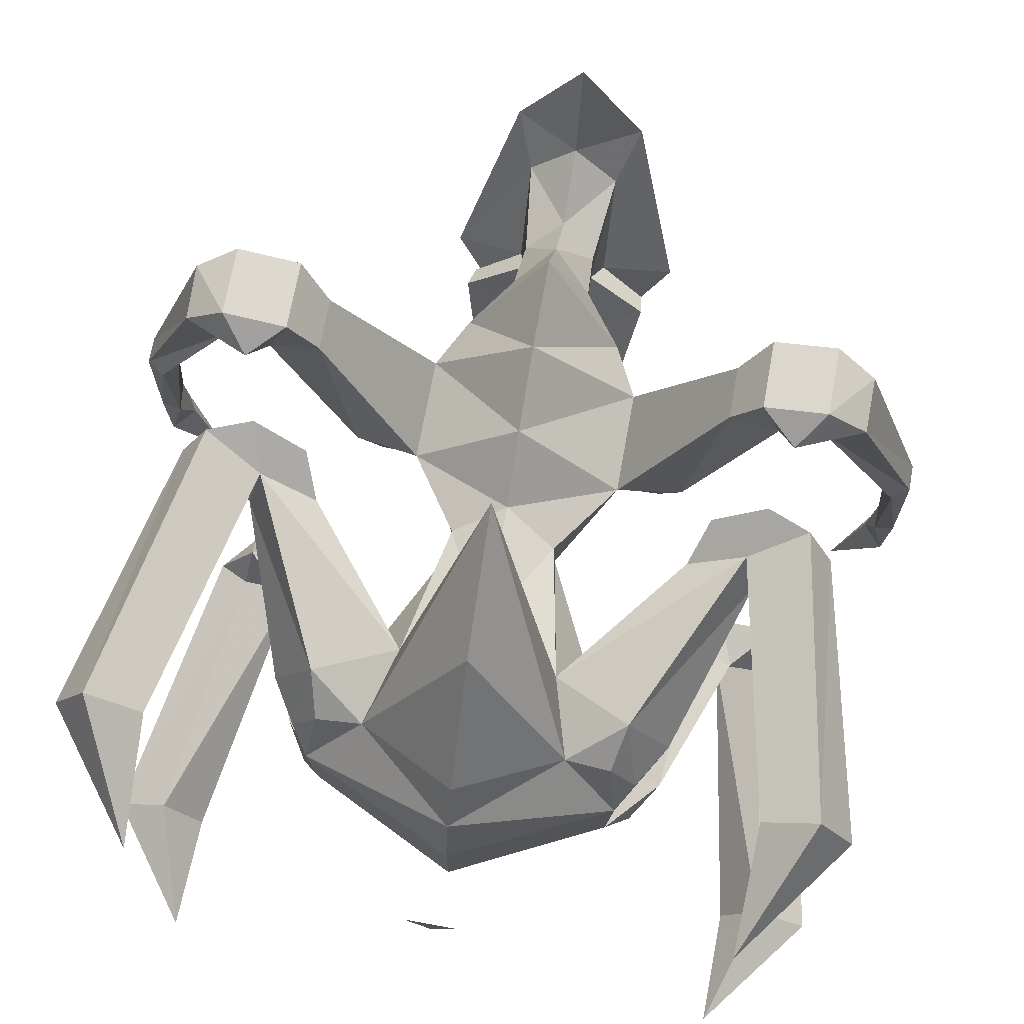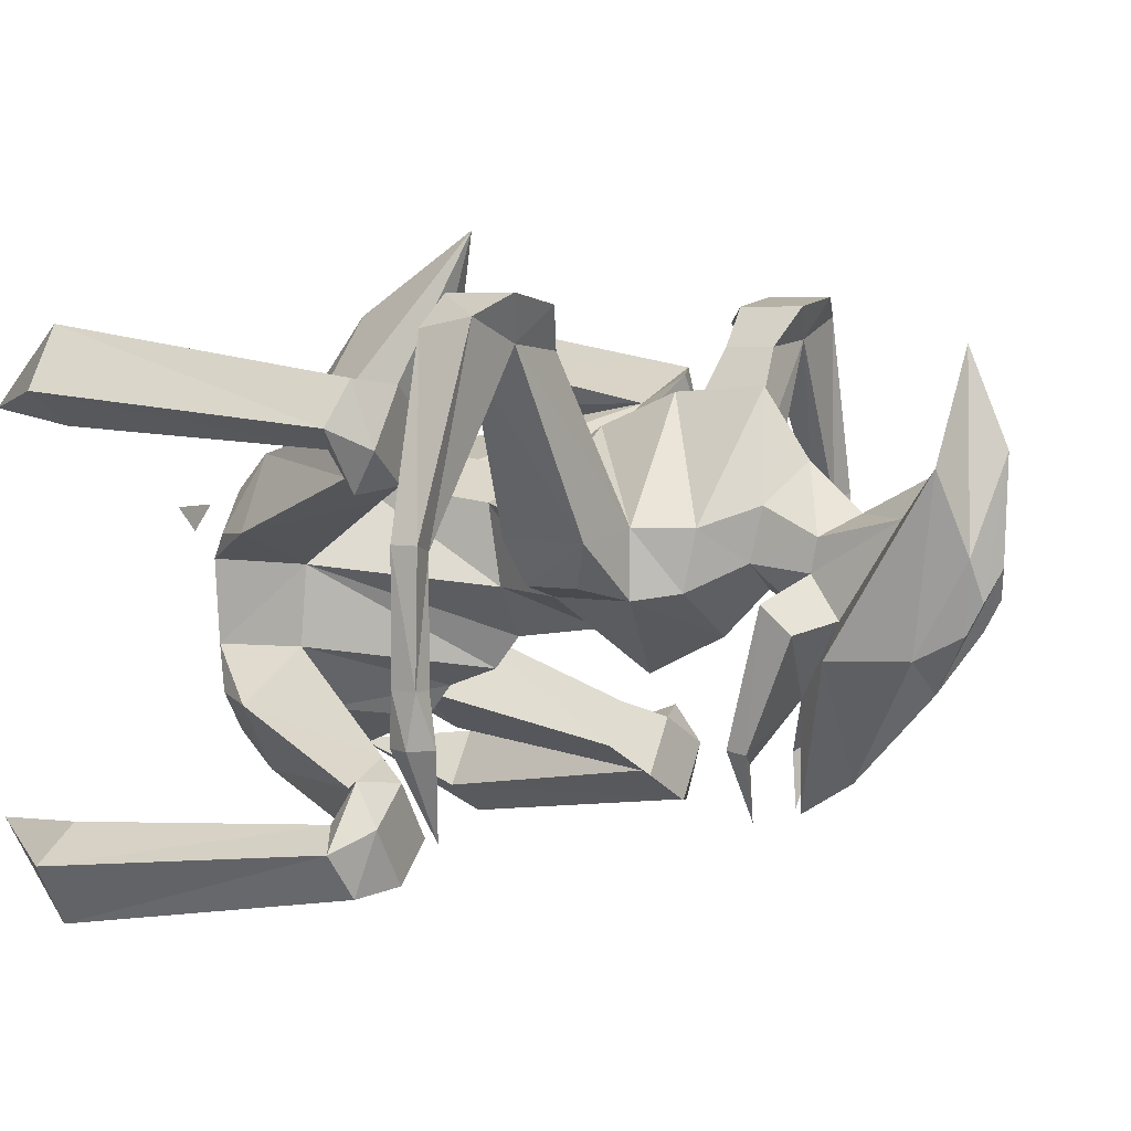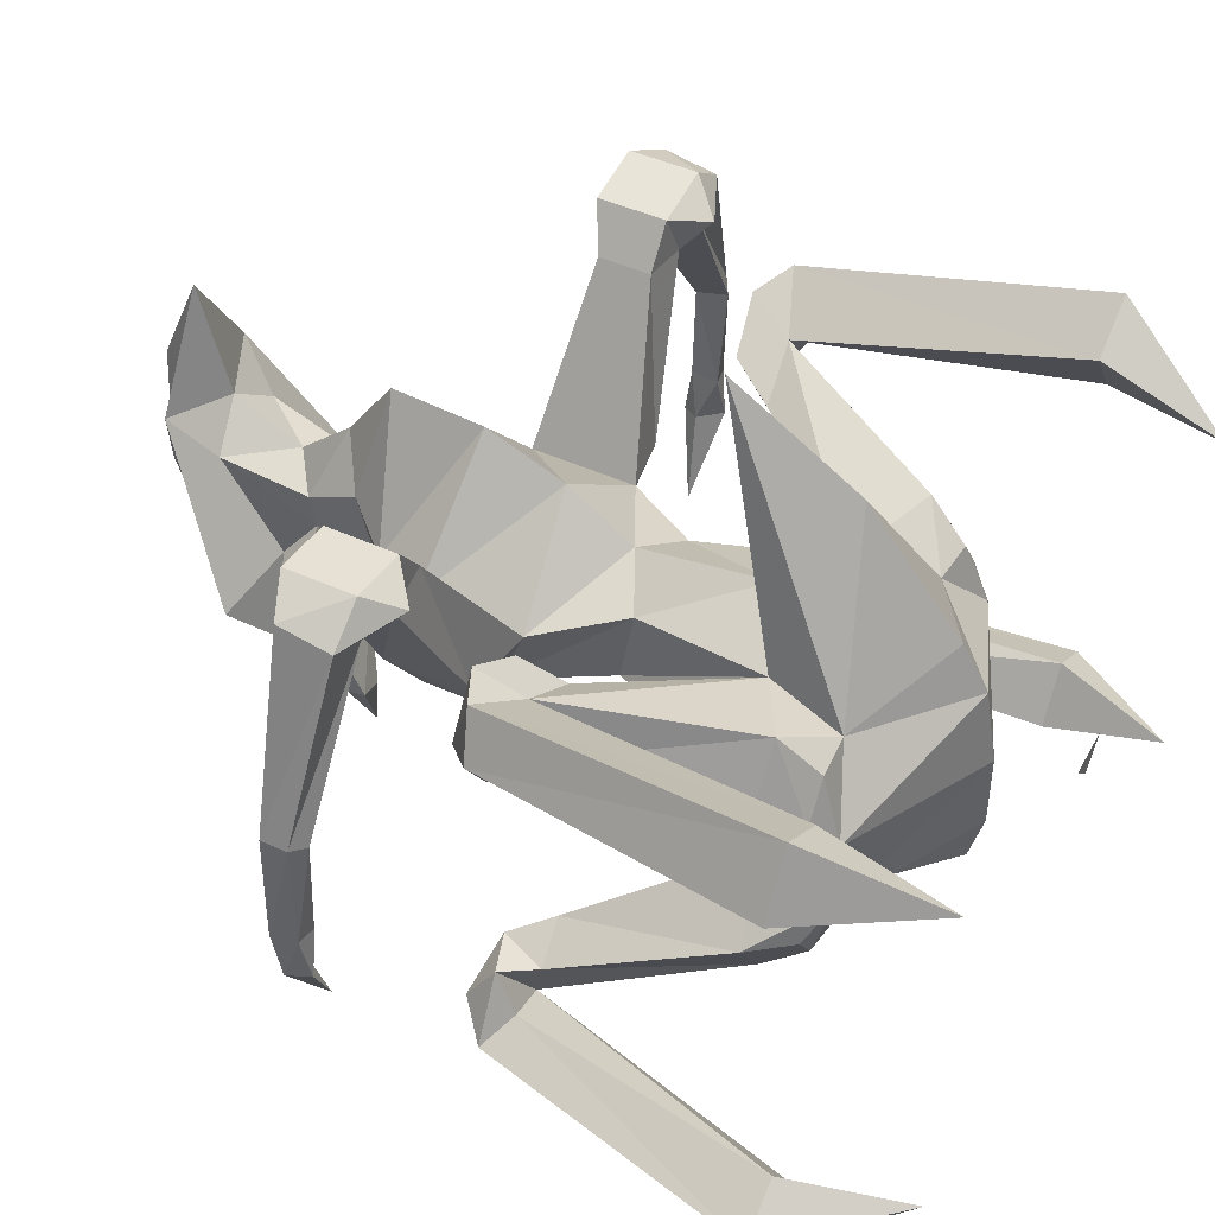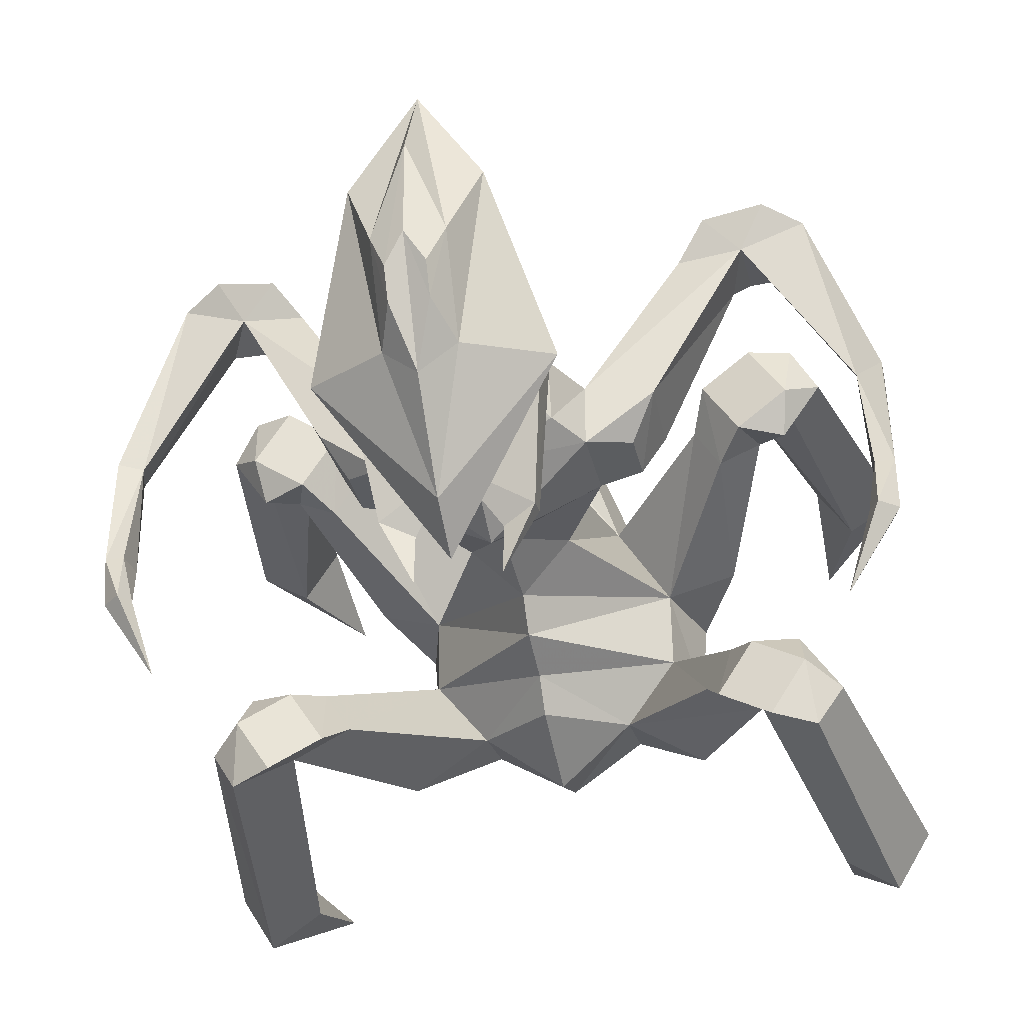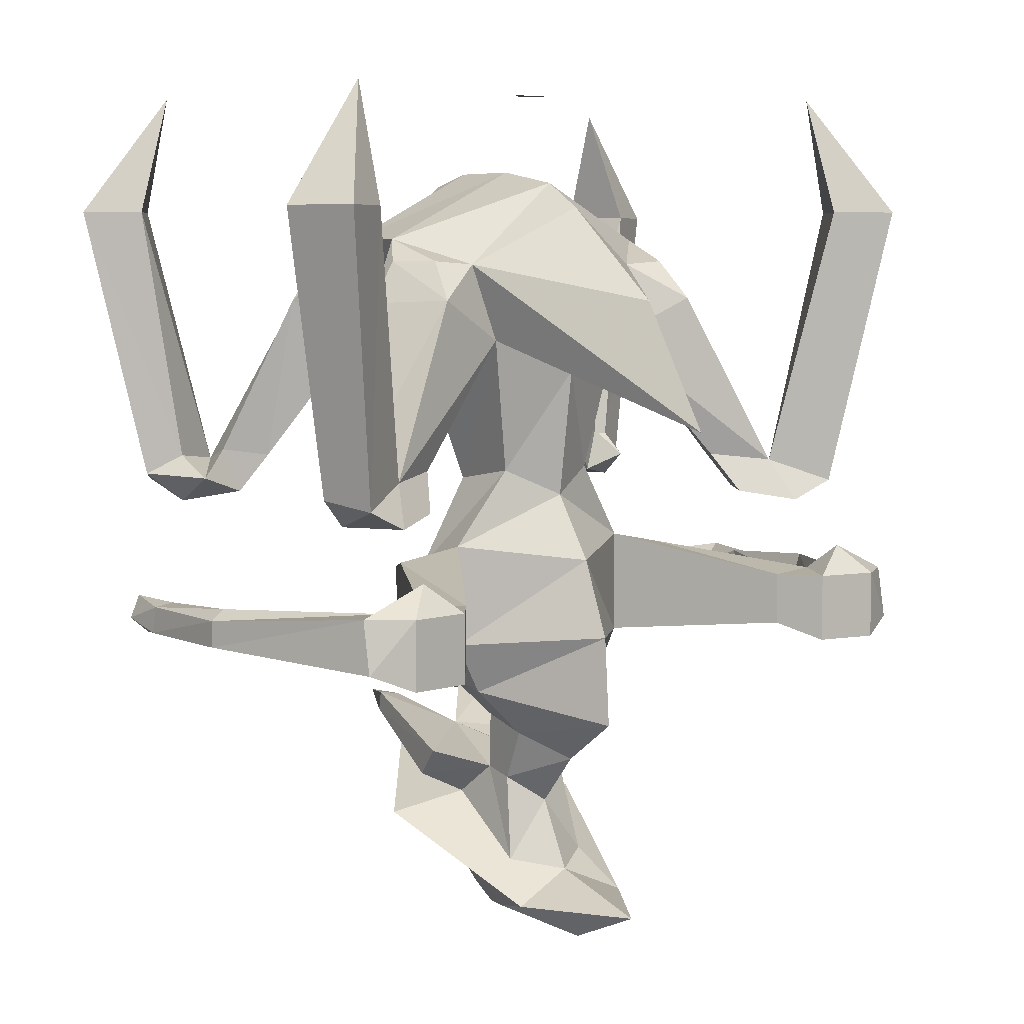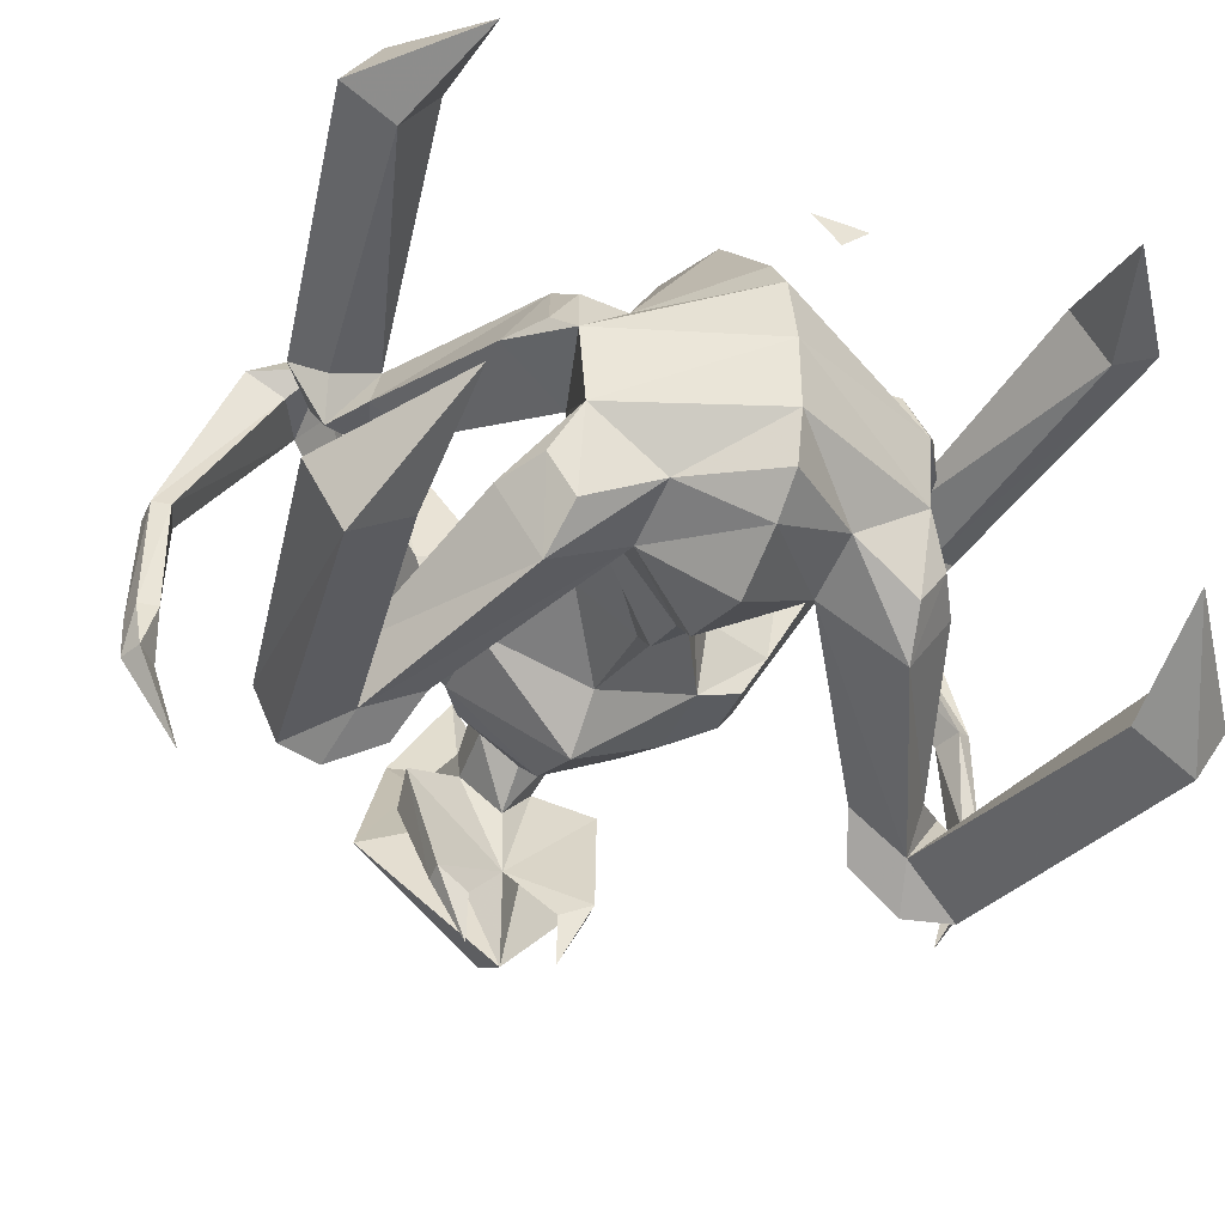
<metadata>
{"format":"obj","ext":"obj","renderer":"f3d","projection":"perspective","resolution":1024,"background":"white","views":[{"elev":70.5,"azim":-169.7,"up":"+Z"},{"elev":5.1,"azim":-58.6,"up":"+Z"},{"elev":46.0,"azim":117.4,"up":"+Z"},{"elev":-33.8,"azim":12.9,"up":"+Z"},{"elev":6.0,"azim":-35.9,"up":"+Y"},{"elev":-42.0,"azim":156.5,"up":"+Z"}]}
</metadata>
<code>
o item/abyssal_demon
v 0 0 0
v -8 0 8
v 8 0 8
v 0 -65 67
v 31 -54 17
v 0 -36 30
v -31 -54 17
v 0 -104 92
v 24 -78 20
v 48 -65 28
v 45 -53 17
v 48 -46 -3
v 0 -28 16
v -48 -46 -3
v -45 -53 17
v -48 -65 28
v -24 -78 20
v 0 -92 52
v 0 -88 28
v 16 -120 14
v 16 -124 -10
v 40 -73 -4
v 57 -117 30
v 74 -119 40
v 78 -115 24
v 61 -66 6
v 53 -53 5
v 46 -46 -28
v 0 -24 -8
v -46 -46 -28
v -40 -73 -4
v -61 -66 6
v -53 -53 5
v -78 -115 24
v -74 -119 40
v -57 -117 30
v -16 -124 -10
v -16 -120 14
v 0 -214 -16
v 0 -202 -8
v 12 -202 0
v 11 -220 -2
v 0 -212 -38
v -11 -220 -2
v -12 -202 0
v -24 -188 -8
v 0 -188 -22
v 24 -188 -8
v 24 -192 10
v 12 -206 16
v 11 -222 8
v 14 -248 14
v 14 -230 -14
v 28 -223 -17
v 29 -214 -9
v 23 -201 -50
v 13 -203 -55
v 23 -207 -51
v 0 -212 -70
v -14 -230 -14
v -28 -223 -17
v -23 -207 -51
v -13 -203 -55
v -23 -201 -50
v -29 -214 -9
v -14 -248 14
v -11 -222 8
v -12 -206 16
v -24 -192 10
v -32 -176 10
v -32 -176 -10
v 0 -164 -34
v 32 -176 -10
v 32 -176 10
v 0 -172 46
v 0 -200 48
v 0 -214 28
v 0 -230 14
v 0 -251 25
v 20 -260 28
v 36 -236 -22
v 0 -228 -60
v -36 -236 -22
v -20 -260 28
v 0 -148 36
v -32 -144 10
v -62 -171 58
v -82 -171 60
v -53 -174 7
v -45 -167 -6
v -32 -152 -10
v 0 -148 -22
v 32 -152 -10
v 45 -167 -6
v 53 -174 7
v 82 -171 60
v 62 -171 58
v 32 -144 10
v 77 -154 56
v 82 -146 65
v 90 -155 58
v 117 -157 9
v 114 -166 9
v 102 -171 67
v 90 -176 73
v 71 -176 70
v 62 -155 58
v 52 -148 7
v 0 -128 22
v -52 -148 7
v -62 -155 58
v -71 -176 70
v -90 -176 73
v -102 -171 67
v -114 -166 9
v -117 -157 9
v -90 -155 58
v -82 -146 65
v -77 -154 56
v -45 -151 -6
v 45 -151 -6
v 71 -155 70
v 90 -155 73
v 102 -155 64
v 122 -160 11
v 122 -160 -25
v 116 -159 -25
v 117 -168 -25
v 123 -168 -25
v 122 -168 11
v 120 -158 -40
v 114 -165 -40
v 123 -165 -40
v 106 -163 -66
v 117 -170 -40
v 88 0 -77
v 105 -37 -101
v 89 -37 -90
v 100 -37 -73
v 116 -37 -83
v 99 -123 -74
v 91 -126 -87
v 74 -119 -76
v 89 -117 -68
v 87 -124 -56
v 89 -132 -68
v 78 -132 -85
v 62 -129 -75
v 57 -117 -66
v 24 -68 -48
v 48 -66 -63
v 78 -115 -60
v 73 -129 -58
v 65 -117 -53
v 40 -71 -28
v 0 -96 -42
v 0 -88 -52
v 0 -60 -64
v 0 -40 -56
v 24 -47 -44
v 45 -53 -53
v 53 -53 -41
v 61 -66 -43
v 0 -112 -36
v -40 -71 -28
v -24 -68 -48
v -24 -47 -44
v 0 -28 -48
v 0 -24 -32
v 89 -37 54
v 105 -37 65
v 88 0 41
v 100 -37 37
v 91 -126 51
v 99 -123 38
v 116 -37 47
v 89 -117 32
v 87 -124 20
v 73 -129 22
v 65 -117 17
v 62 -129 39
v 78 -132 49
v 89 -132 32
v 13 -204 -71
v 0 -260 60
v 11 -266 4
v 11 -250 -24
v 0 -252 -34
v -11 -250 -24
v -11 -266 4
v 6 -263 -17
v 6 -268 -8
v 0 -271 1
v 0 -272 32
v -6 -268 -8
v -6 -263 -17
v 0 -120 -26
v -61 -66 -43
v -65 -117 -53
v -57 -117 -66
v -74 -119 -76
v -48 -66 -63
v -45 -53 -53
v -71 -155 70
v -90 -155 73
v -102 -155 64
v -122 -168 11
v -123 -168 -25
v -117 -168 -25
v -116 -159 -25
v -122 -160 -25
v -122 -160 11
v -114 -165 -40
v -120 -158 -40
v -123 -165 -40
v -117 -170 -40
v -106 -163 -66
v -89 -37 -90
v -105 -37 -101
v -88 0 -77
v -100 -37 -73
v -91 -126 -87
v -99 -123 -74
v -116 -37 -83
v -89 -117 -68
v -87 -124 -56
v -78 -115 -60
v -53 -53 -41
v -89 -132 -68
v -73 -129 -58
v -62 -129 -75
v -78 -132 -85
v -88 0 41
v -105 -37 65
v -89 -37 54
v -100 -37 37
v -116 -37 47
v -99 -123 38
v -91 -126 51
v -89 -117 32
v -87 -124 20
v -89 -132 32
v -78 -132 49
v -62 -129 39
v -65 -117 17
v -73 -129 22
v -13 -204 -71
f 1 2 3
f 4 5 6
f 4 6 7
f 4 7 8
f 4 8 5
f 5 8 9
f 5 9 10
f 5 10 11
f 5 11 12
f 5 12 13
f 5 13 6
f 6 13 7
f 7 13 14
f 7 14 15
f 7 15 16
f 7 16 17
f 7 17 8
f 8 17 18
f 8 18 9
f 9 18 19
f 9 19 20
f 9 20 21
f 9 21 22
f 9 22 23
f 9 23 24
f 9 24 10
f 10 24 25
f 10 25 26
f 10 26 27
f 10 27 11
f 11 27 12
f 12 27 26
f 12 26 22
f 12 22 28
f 12 28 29
f 12 29 13
f 13 29 14
f 14 29 30
f 14 30 31
f 14 31 32
f 14 32 33
f 14 33 15
f 15 33 16
f 16 33 32
f 16 32 34
f 16 34 35
f 16 35 17
f 17 35 36
f 17 36 31
f 17 31 37
f 17 37 38
f 17 38 19
f 17 19 18
f 39 40 41
f 39 41 42
f 39 42 43
f 39 43 44
f 39 44 45
f 39 45 40
f 40 45 46
f 40 46 47
f 40 47 48
f 40 48 41
f 41 48 49
f 41 49 50
f 41 50 51
f 41 51 42
f 42 51 52
f 42 52 53
f 42 53 54
f 42 54 55
f 42 55 43
f 43 55 56
f 43 56 57
f 43 57 58
f 43 58 54
f 43 54 53
f 43 53 59
f 43 59 60
f 43 60 61
f 43 61 62
f 43 62 63
f 43 63 64
f 43 64 65
f 43 65 44
f 44 65 61
f 44 61 60
f 44 60 66
f 44 66 67
f 44 67 45
f 45 67 68
f 45 68 69
f 45 69 46
f 46 69 70
f 46 70 71
f 46 71 47
f 47 71 72
f 47 72 73
f 47 73 48
f 48 73 74
f 48 74 49
f 49 74 75
f 49 75 76
f 49 76 50
f 50 76 77
f 50 77 51
f 51 77 78
f 51 78 52
f 52 78 79
f 52 79 80
f 52 80 81
f 52 81 53
f 53 81 59
f 59 81 82
f 59 82 83
f 59 83 60
f 60 83 66
f 66 83 84
f 66 84 79
f 66 79 78
f 66 78 67
f 67 78 77
f 67 77 68
f 68 77 76
f 68 76 69
f 69 76 75
f 69 75 70
f 70 75 85
f 70 85 86
f 70 86 87
f 70 87 88
f 70 88 89
f 70 89 71
f 71 89 90
f 71 90 91
f 71 91 72
f 72 91 92
f 72 92 93
f 72 93 73
f 73 93 94
f 73 94 95
f 73 95 74
f 74 95 96
f 74 96 97
f 74 97 98
f 74 98 85
f 74 85 75
f 95 99 96
f 96 99 100
f 96 100 101
f 96 101 102
f 96 102 103
f 96 103 104
f 96 104 105
f 96 105 106
f 96 106 97
f 97 106 107
f 97 107 98
f 98 107 108
f 98 108 93
f 98 93 20
f 98 20 109
f 98 109 85
f 85 109 86
f 86 109 38
f 86 38 91
f 86 91 110
f 86 110 111
f 86 111 87
f 87 111 112
f 87 112 88
f 88 112 113
f 88 113 114
f 88 114 115
f 88 115 116
f 88 116 117
f 88 117 118
f 88 118 119
f 88 119 89
f 89 119 110
f 89 110 120
f 89 120 90
f 90 120 91
f 91 120 110
f 108 107 99
f 108 99 95
f 108 95 121
f 108 121 93
f 93 121 94
f 94 121 95
f 122 100 99
f 122 99 107
f 122 107 106
f 122 106 123
f 122 123 100
f 100 123 124
f 100 124 101
f 101 124 125
f 101 125 102
f 102 125 126
f 102 126 127
f 102 127 103
f 103 127 128
f 103 128 129
f 103 129 130
f 103 130 104
f 104 130 124
f 104 124 123
f 104 123 105
f 105 123 106
f 131 132 127
f 131 127 126
f 131 126 133
f 131 133 134
f 131 134 132
f 132 134 135
f 132 135 128
f 132 128 127
f 133 126 129
f 133 129 135
f 133 135 134
f 135 129 128
f 136 137 138
f 136 138 139
f 136 139 140
f 136 140 137
f 137 140 141
f 137 141 142
f 137 142 138
f 138 142 143
f 138 143 139
f 139 143 144
f 139 144 140
f 140 144 141
f 141 144 145
f 141 145 146
f 141 146 142
f 142 146 147
f 142 147 143
f 143 147 148
f 143 148 149
f 143 149 150
f 143 150 151
f 143 151 152
f 143 152 145
f 143 145 144
f 153 145 152
f 153 152 154
f 153 154 148
f 153 148 146
f 153 146 145
f 148 147 146
f 148 154 149
f 149 154 155
f 149 155 150
f 150 155 156
f 150 156 157
f 150 157 158
f 150 158 159
f 150 159 160
f 150 160 151
f 151 160 161
f 151 161 162
f 151 162 163
f 151 163 152
f 152 163 154
f 154 163 155
f 155 163 28
f 155 28 22
f 155 22 164
f 155 164 156
f 156 164 165
f 156 165 166
f 156 166 157
f 157 166 158
f 158 166 159
f 159 166 167
f 159 167 168
f 159 168 160
f 160 168 169
f 160 169 28
f 160 28 161
f 161 28 162
f 162 28 163
f 170 171 172
f 170 172 173
f 170 173 24
f 170 24 174
f 170 174 171
f 171 174 175
f 171 175 176
f 171 176 172
f 172 176 173
f 173 176 177
f 173 177 24
f 24 177 178
f 24 178 25
f 25 178 179
f 25 179 180
f 25 180 26
f 26 180 22
f 22 180 23
f 23 180 181
f 23 181 24
f 24 181 182
f 24 182 174
f 174 182 183
f 174 183 175
f 175 183 178
f 175 178 177
f 175 177 176
f 183 179 178
f 179 183 181
f 179 181 180
f 183 182 181
f 184 58 57
f 184 57 56
f 184 56 58
f 58 56 55
f 58 55 54
f 80 79 185
f 80 185 186
f 80 186 187
f 80 187 81
f 81 187 82
f 82 187 188
f 82 188 189
f 82 189 83
f 83 189 84
f 84 189 190
f 84 190 185
f 84 185 79
f 191 192 193
f 191 193 188
f 191 188 187
f 191 187 186
f 191 186 192
f 192 186 194
f 192 194 193
f 193 194 195
f 193 195 196
f 193 196 188
f 188 196 189
f 189 196 190
f 190 196 195
f 190 195 194
f 190 194 185
f 185 194 186
f 21 93 92
f 21 92 197
f 21 197 22
f 22 197 164
f 164 197 31
f 164 31 165
f 165 31 30
f 165 30 198
f 165 198 199
f 165 199 200
f 165 200 166
f 166 200 201
f 166 201 202
f 166 202 167
f 167 202 203
f 167 203 30
f 167 30 169
f 167 169 168
f 20 93 21
f 169 29 28
f 29 169 30
f 19 109 20
f 109 19 38
f 124 130 125
f 125 130 129
f 125 129 126
f 119 111 110
f 111 119 204
f 111 204 112
f 112 204 205
f 112 205 113
f 113 205 114
f 114 205 206
f 114 206 207
f 114 207 115
f 115 207 208
f 115 208 209
f 115 209 210
f 115 210 116
f 116 210 211
f 116 211 212
f 116 212 117
f 117 212 206
f 117 206 118
f 118 206 205
f 118 205 204
f 118 204 119
f 210 213 214
f 210 214 211
f 211 214 215
f 211 215 208
f 211 208 212
f 212 208 207
f 212 207 206
f 209 216 213
f 209 213 210
f 208 215 216
f 208 216 209
f 216 215 217
f 216 217 213
f 213 217 214
f 214 217 215
f 218 219 220
f 218 220 221
f 218 221 201
f 218 201 222
f 218 222 219
f 219 222 223
f 219 223 224
f 219 224 220
f 220 224 221
f 221 224 225
f 221 225 201
f 201 225 226
f 201 226 227
f 201 227 202
f 202 227 198
f 202 198 228
f 202 228 203
f 203 228 30
f 30 228 198
f 224 223 225
f 225 223 226
f 226 223 229
f 226 229 230
f 226 230 227
f 227 230 199
f 227 199 198
f 201 200 231
f 201 231 232
f 201 232 222
f 222 232 229
f 222 229 223
f 229 232 231
f 229 231 230
f 230 231 199
f 199 231 200
f 233 234 235
f 233 235 236
f 233 236 237
f 233 237 234
f 234 237 238
f 234 238 239
f 234 239 235
f 235 239 35
f 235 35 236
f 236 35 240
f 236 240 237
f 237 240 238
f 238 240 241
f 238 241 242
f 238 242 239
f 239 242 243
f 239 243 35
f 35 243 244
f 35 244 36
f 36 244 245
f 36 245 31
f 31 245 32
f 32 245 34
f 34 245 246
f 34 246 241
f 34 241 35
f 35 241 240
f 241 246 242
f 242 246 244
f 242 244 243
f 244 246 245
f 63 62 247
f 63 247 64
f 64 247 62
f 64 62 65
f 65 62 61
f 92 91 37
f 92 37 197
f 197 37 31
f 37 91 38

</code>
